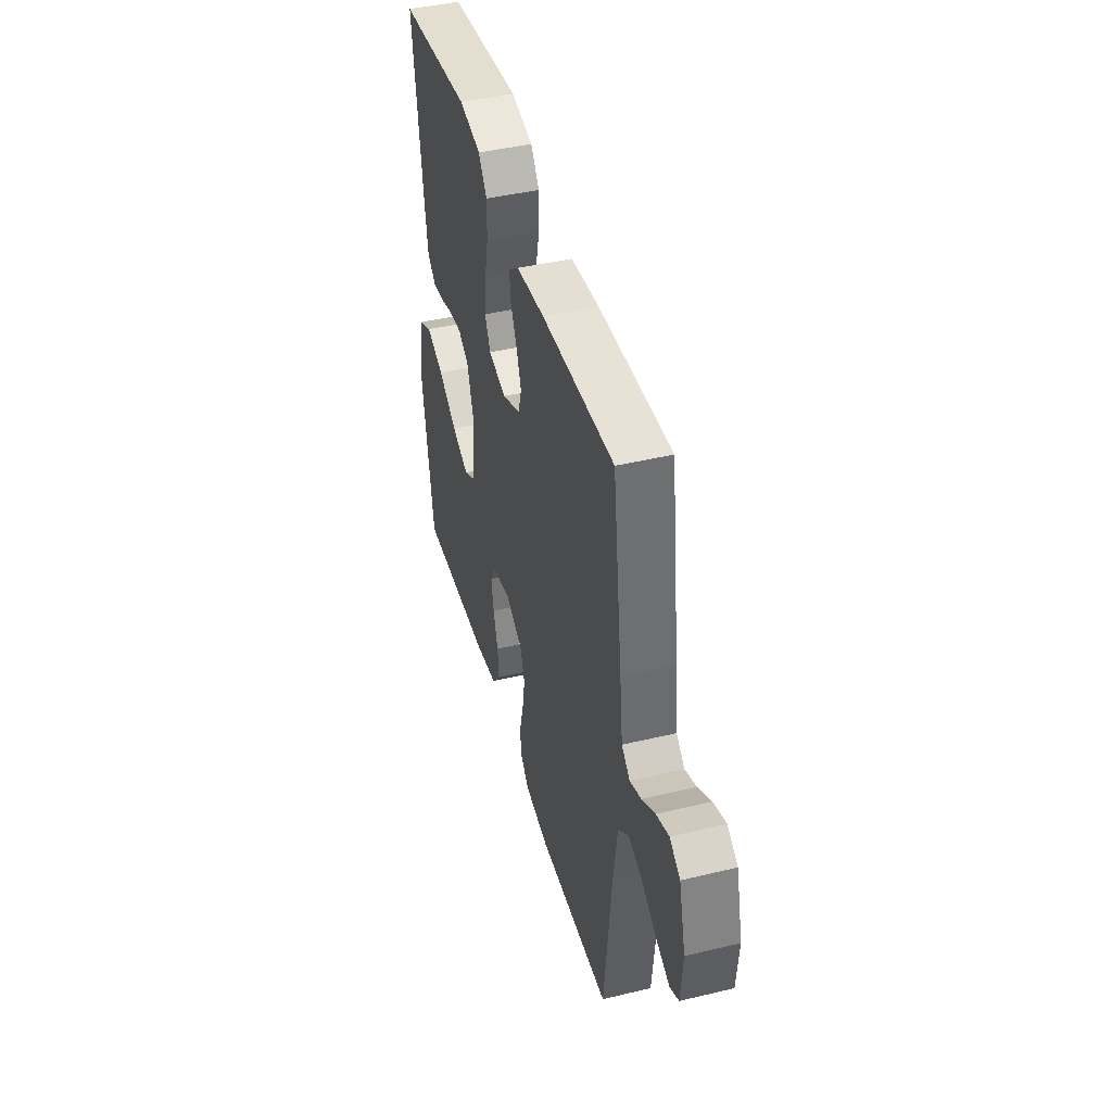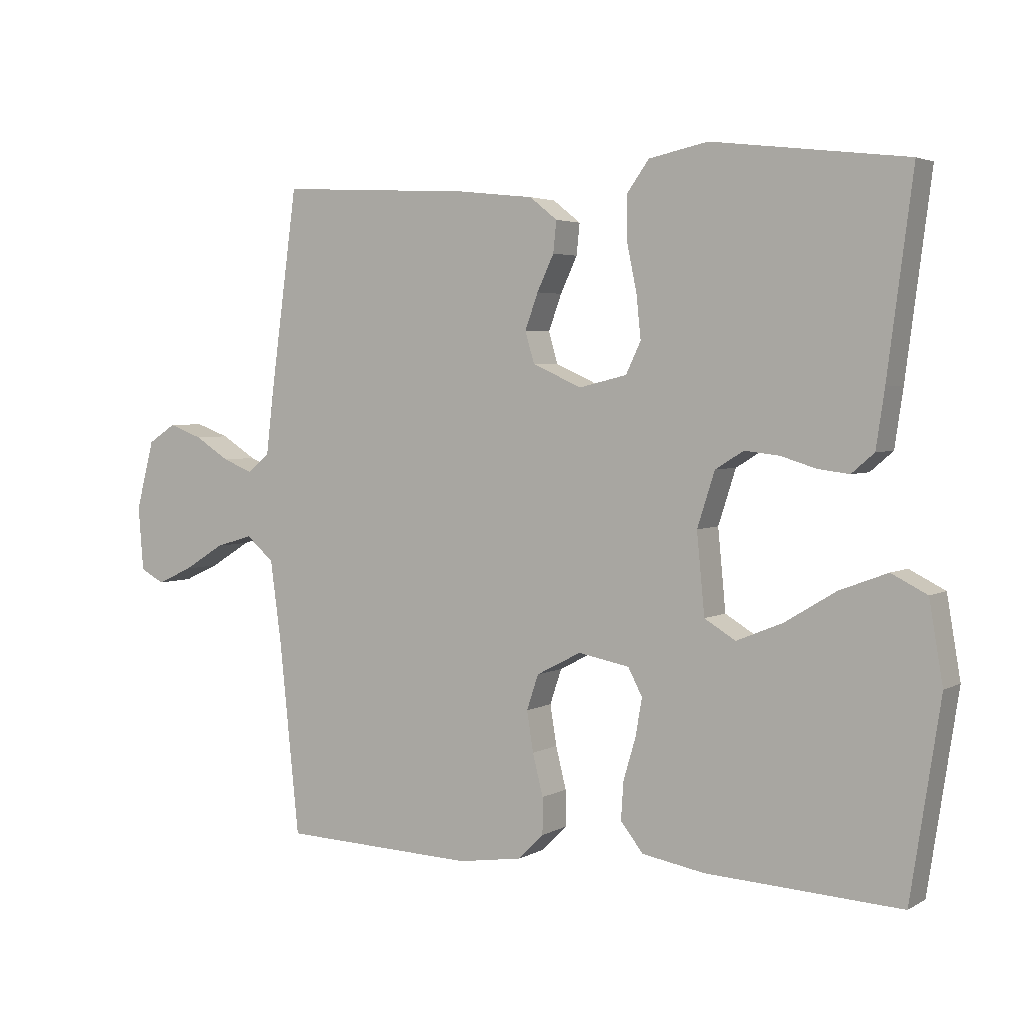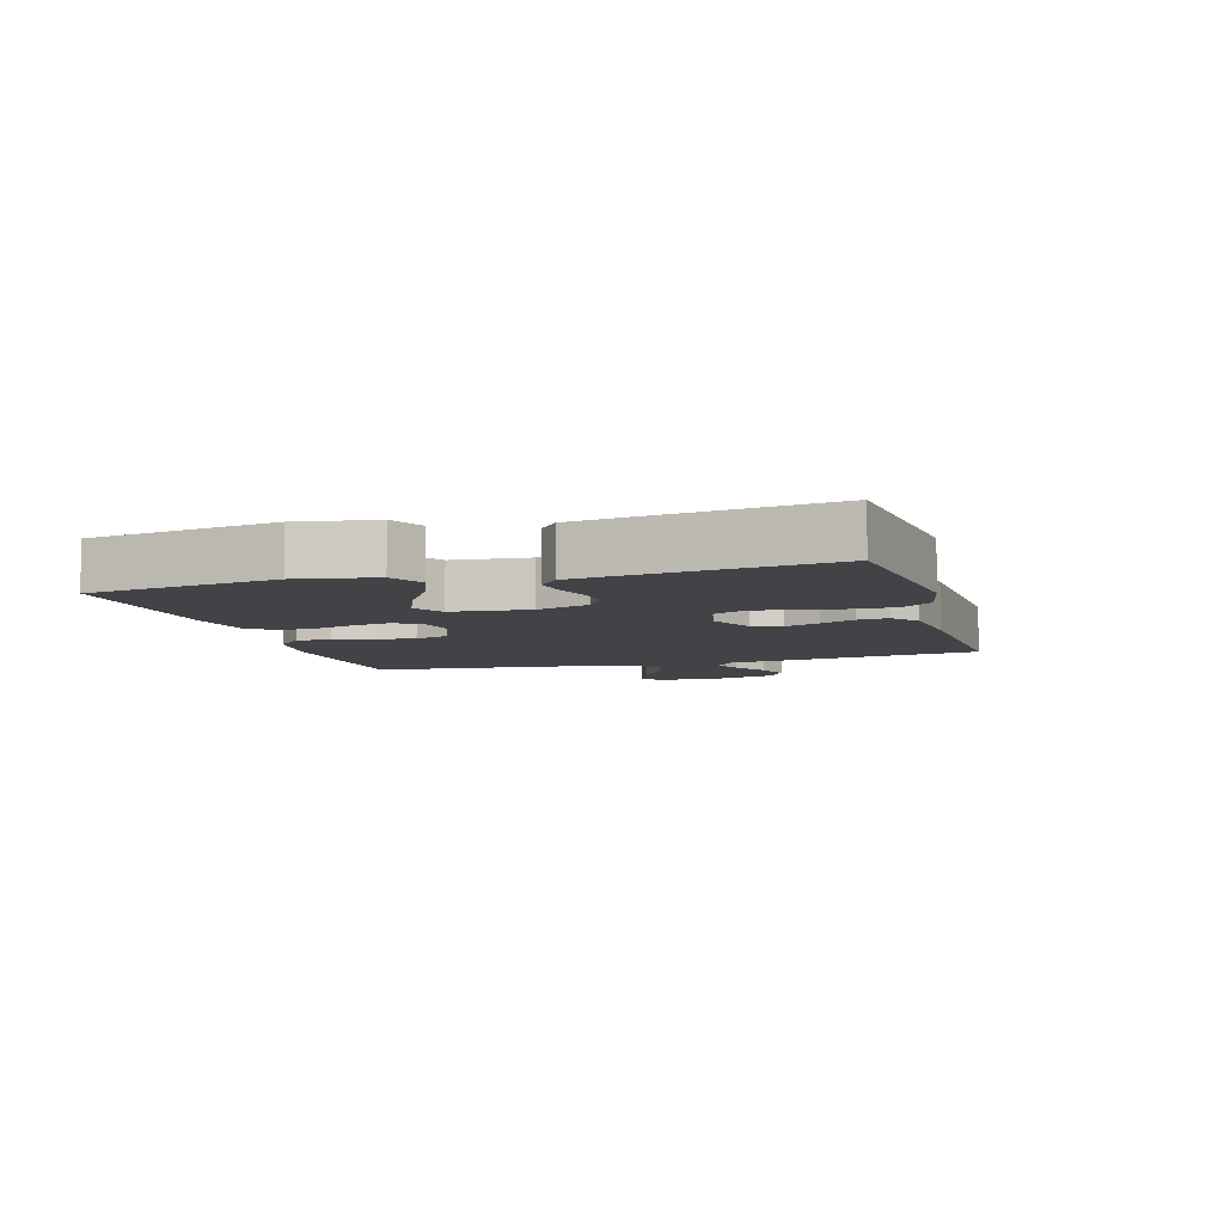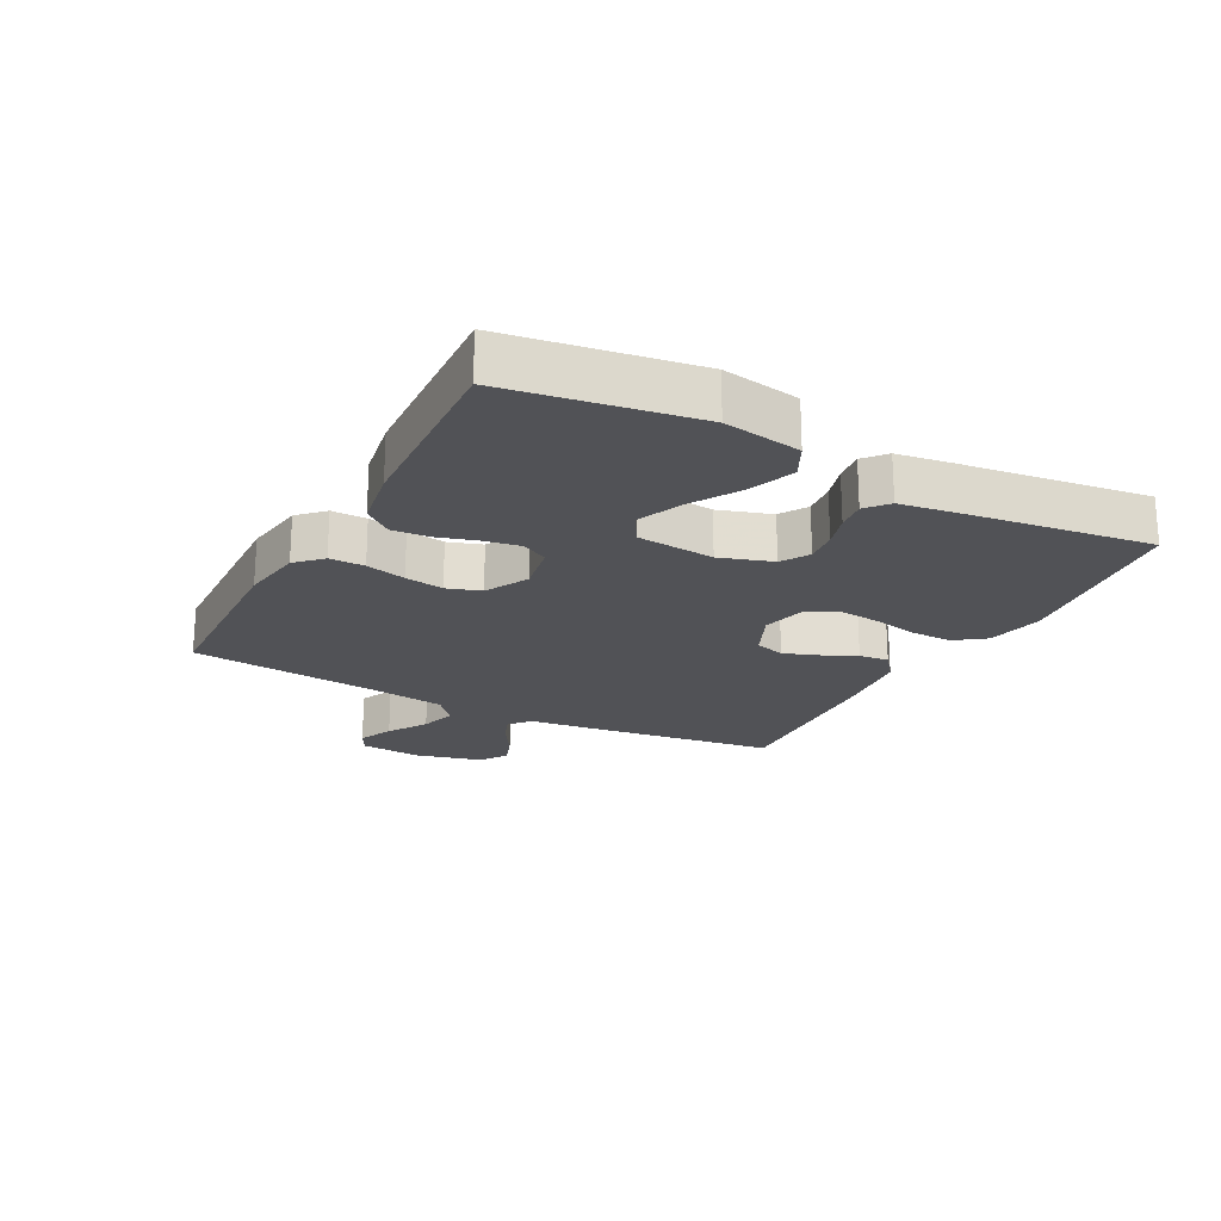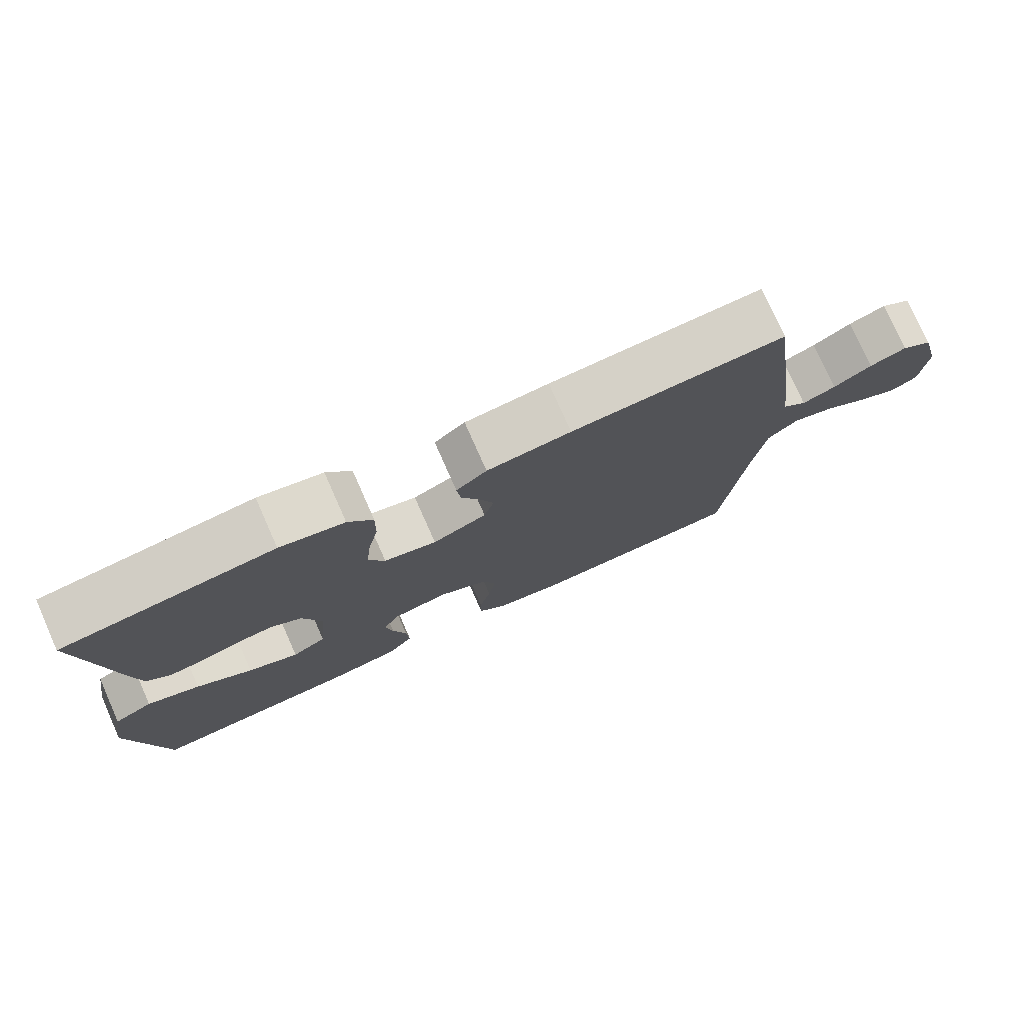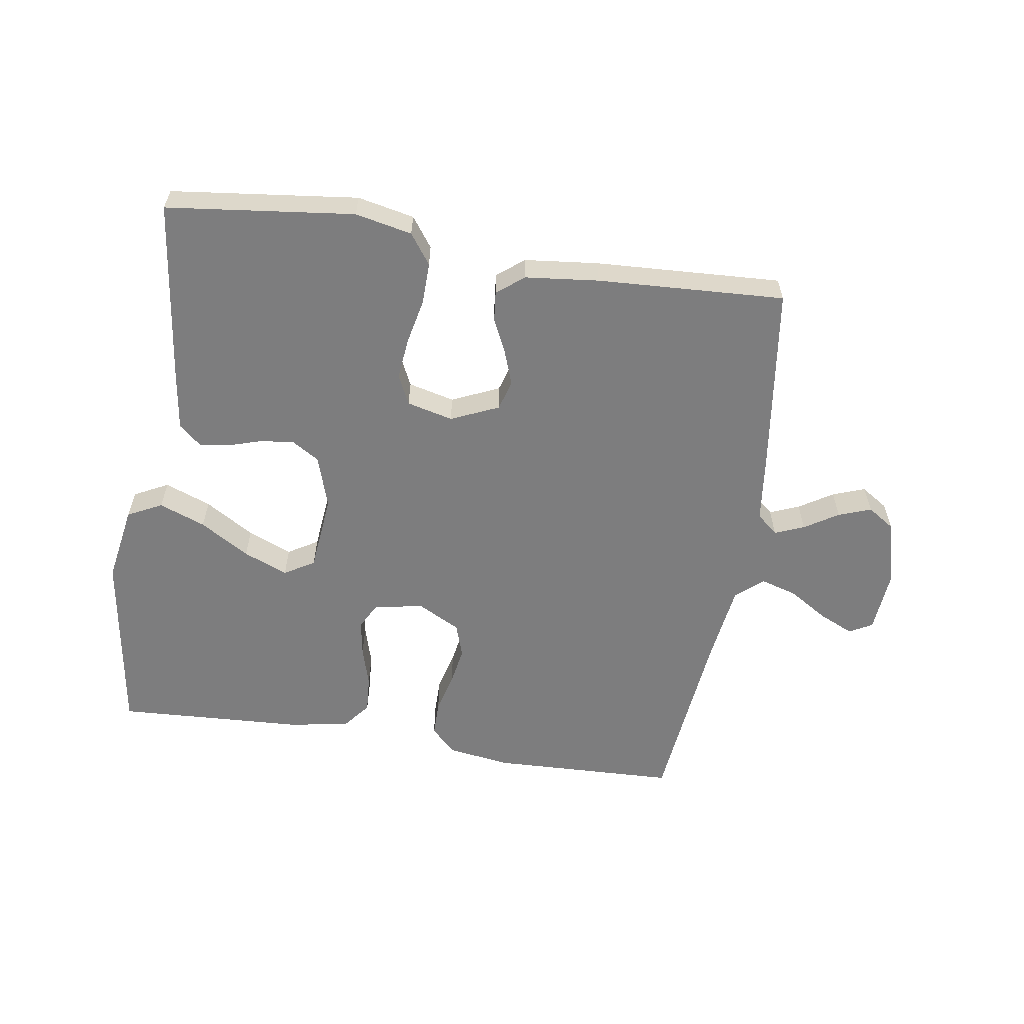
<metadata>
{"format":"obj","ext":"obj","renderer":"f3d","projection":"perspective","resolution":1024,"background":"white","views":[{"elev":43.8,"azim":74.3,"up":"+Z"},{"elev":3.5,"azim":-149.8,"up":"+Z"},{"elev":-7.2,"azim":-73.7,"up":"+Y"},{"elev":-21.2,"azim":-118.0,"up":"+Y"},{"elev":76.9,"azim":-24.0,"up":"+Z"},{"elev":-59.1,"azim":-9.0,"up":"+Y"}]}
</metadata>
<code>
v -0.5 0.07 0.5
v -0.2 0.07 0.536
v -0.109 0.07 0.517
v -0.074 0.07 0.469
v -0.075 0.07 0.402
v -0.09 0.07 0.33
v -0.097 0.07 0.263
v -0.074 0.07 0.215
v 0 0.07 0.197
v 0.076 0.07 0.231
v 0.09 0.07 0.279
v 0.07 0.07 0.334
v 0.044 0.07 0.389
v 0.039 0.07 0.437
v 0.082 0.07 0.471
v 0.2 0.07 0.484
v 0.5 0.07 0.5
v 0.541 0.07 0.2
v 0.554 0.07 0.092
v 0.588 0.07 0.063
v 0.635 0.07 0.082
v 0.689 0.07 0.116
v 0.741 0.07 0.135
v 0.784 0.07 0.107
v 0.812 0.07 0
v 0.804 0.07 -0.099
v 0.767 0.07 -0.119
v 0.712 0.07 -0.094
v 0.649 0.07 -0.055
v 0.591 0.07 -0.038
v 0.548 0.07 -0.075
v 0.531 0.07 -0.2
v 0.5 0.07 -0.5
v 0.2 0.07 -0.511
v 0.1 0.07 -0.496
v 0.061 0.07 -0.457
v 0.061 0.07 -0.401
v 0.077 0.07 -0.337
v 0.087 0.07 -0.275
v 0.069 0.07 -0.221
v 0 0.07 -0.185
v -0.079 0.07 -0.2
v -0.101 0.07 -0.242
v -0.091 0.07 -0.3
v -0.072 0.07 -0.364
v -0.068 0.07 -0.423
v -0.103 0.07 -0.467
v -0.2 0.07 -0.484
v -0.5 0.07 -0.5
v -0.546 0.07 -0.2
v -0.525 0.07 -0.076
v -0.47 0.07 -0.048
v -0.396 0.07 -0.076
v -0.317 0.07 -0.124
v -0.246 0.07 -0.153
v -0.198 0.07 -0.124
v -0.186 0.07 0
v -0.213 0.07 0.084
v -0.257 0.07 0.111
v -0.31 0.07 0.105
v -0.365 0.07 0.088
v -0.413 0.07 0.082
v -0.448 0.07 0.112
v -0.461 0.07 0.2
v -0.5 0 0.5
v -0.2 0 0.536
v -0.109 0 0.517
v -0.074 0 0.469
v -0.075 0 0.402
v -0.09 0 0.33
v -0.097 0 0.263
v -0.074 0 0.215
v 0 0 0.197
v 0.076 0 0.231
v 0.09 0 0.279
v 0.07 0 0.334
v 0.044 0 0.389
v 0.039 0 0.437
v 0.082 0 0.471
v 0.2 0 0.484
v 0.5 0 0.5
v 0.541 0 0.2
v 0.554 0 0.092
v 0.588 0 0.063
v 0.635 0 0.082
v 0.689 0 0.116
v 0.741 0 0.135
v 0.784 0 0.107
v 0.812 0 0
v 0.804 0 -0.099
v 0.767 0 -0.119
v 0.712 0 -0.094
v 0.649 0 -0.055
v 0.591 0 -0.038
v 0.548 0 -0.075
v 0.531 0 -0.2
v 0.5 0 -0.5
v 0.2 0 -0.511
v 0.1 0 -0.496
v 0.061 0 -0.457
v 0.061 0 -0.401
v 0.077 0 -0.337
v 0.087 0 -0.275
v 0.069 0 -0.221
v 0 0 -0.185
v -0.079 0 -0.2
v -0.101 0 -0.242
v -0.091 0 -0.3
v -0.072 0 -0.364
v -0.068 0 -0.423
v -0.103 0 -0.467
v -0.2 0 -0.484
v -0.5 0 -0.5
v -0.546 0 -0.2
v -0.525 0 -0.076
v -0.47 0 -0.048
v -0.396 0 -0.076
v -0.317 0 -0.124
v -0.246 0 -0.153
v -0.198 0 -0.124
v -0.186 0 0
v -0.213 0 0.084
v -0.257 0 0.111
v -0.31 0 0.105
v -0.365 0 0.088
v -0.413 0 0.082
v -0.448 0 0.112
v -0.461 0 0.2
f 60 61 62 63
f 59 60 63 64
f 51 52 53 54
f 51 54 55
f 50 51 55
f 49 50 55
f 48 49 55 56
f 44 45 46 47
f 43 44 47 48
f 35 36 37 38
f 35 38 39
f 32 33 34 35
f 31 32 35 39
f 30 31 39 40
f 26 27 28 29
f 26 29 30
f 25 26 30
f 24 25 30
f 21 22 23 24
f 20 21 24 30
f 19 20 30 40
f 12 13 14 15
f 11 12 15 16
f 10 11 16 17
f 3 4 5 6
f 3 6 7
f 2 3 7
f 59 64 1 2
f 58 59 2 7
f 57 58 7 8
f 43 48 56 57
f 42 43 57 8
f 41 42 8 9
f 40 41 9 10
f 18 19 40
f 10 17 18 40
f 127 126 125 124
f 128 127 124 123
f 118 117 116 115
f 119 118 115
f 119 115 114
f 119 114 113
f 120 119 113 112
f 111 110 109 108
f 112 111 108 107
f 102 101 100 99
f 103 102 99
f 99 98 97 96
f 103 99 96 95
f 104 103 95 94
f 93 92 91 90
f 94 93 90
f 94 90 89
f 94 89 88
f 88 87 86 85
f 94 88 85 84
f 104 94 84 83
f 79 78 77 76
f 80 79 76 75
f 81 80 75 74
f 70 69 68 67
f 71 70 67
f 71 67 66
f 66 65 128 123
f 71 66 123 122
f 72 71 122 121
f 121 120 112 107
f 72 121 107 106
f 73 72 106 105
f 74 73 105 104
f 104 83 82
f 104 82 81 74
f 1 65 66 2
f 2 66 67 3
f 3 67 68 4
f 4 68 69 5
f 5 69 70 6
f 6 70 71 7
f 7 71 72 8
f 8 72 73 9
f 9 73 74 10
f 10 74 75 11
f 11 75 76 12
f 12 76 77 13
f 13 77 78 14
f 14 78 79 15
f 15 79 80 16
f 16 80 81 17
f 17 81 82 18
f 18 82 83 19
f 19 83 84 20
f 20 84 85 21
f 21 85 86 22
f 22 86 87 23
f 23 87 88 24
f 24 88 89 25
f 25 89 90 26
f 26 90 91 27
f 27 91 92 28
f 28 92 93 29
f 29 93 94 30
f 30 94 95 31
f 31 95 96 32
f 32 96 97 33
f 33 97 98 34
f 34 98 99 35
f 35 99 100 36
f 36 100 101 37
f 37 101 102 38
f 38 102 103 39
f 39 103 104 40
f 40 104 105 41
f 41 105 106 42
f 42 106 107 43
f 43 107 108 44
f 44 108 109 45
f 45 109 110 46
f 46 110 111 47
f 47 111 112 48
f 48 112 113 49
f 49 113 114 50
f 50 114 115 51
f 51 115 116 52
f 52 116 117 53
f 53 117 118 54
f 54 118 119 55
f 55 119 120 56
f 56 120 121 57
f 57 121 122 58
f 58 122 123 59
f 59 123 124 60
f 60 124 125 61
f 61 125 126 62
f 62 126 127 63
f 63 127 128 64
f 64 128 65 1

</code>
